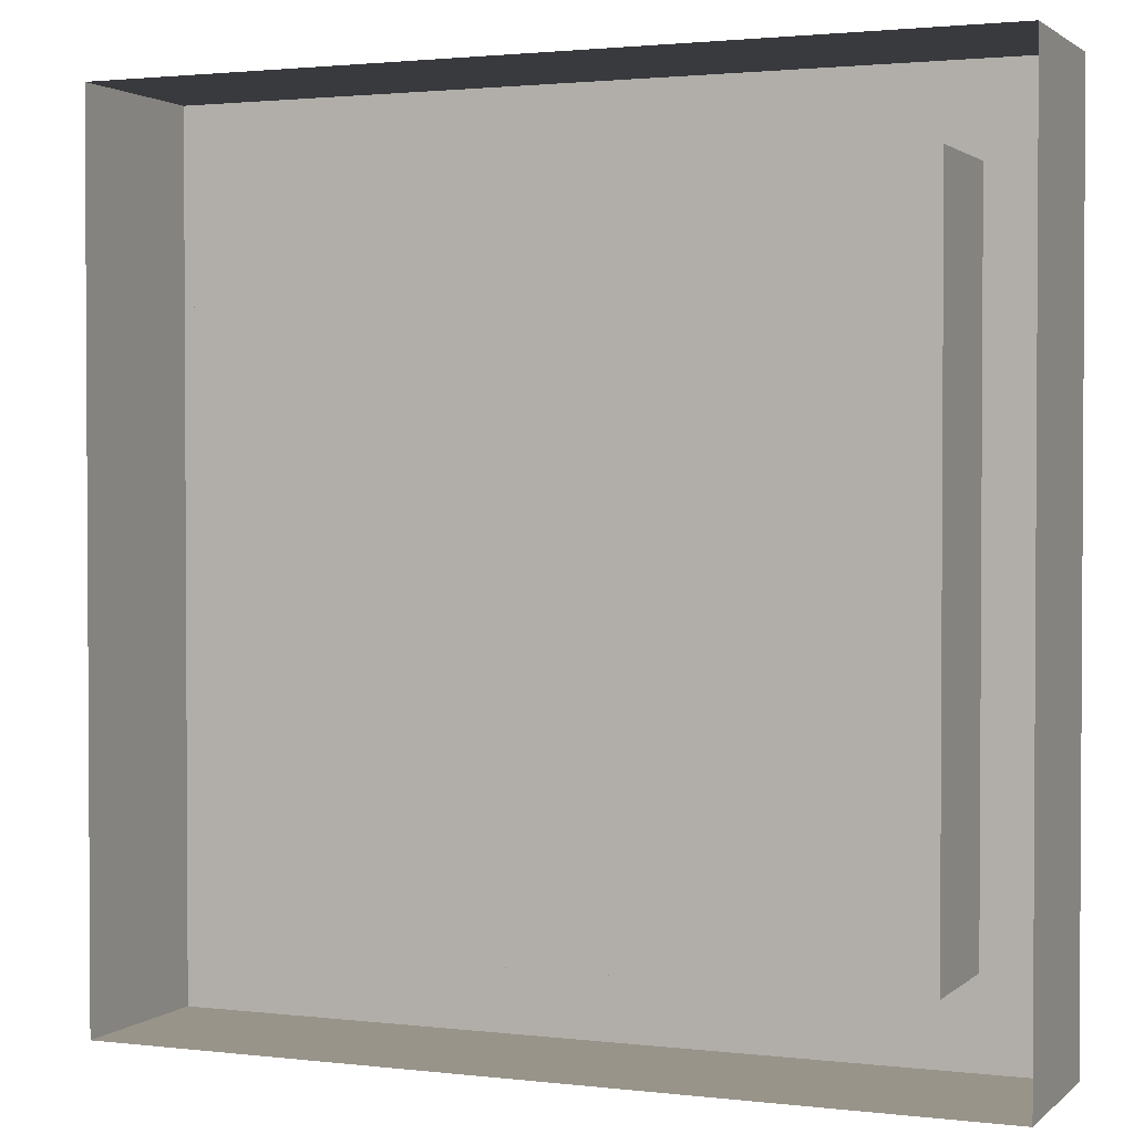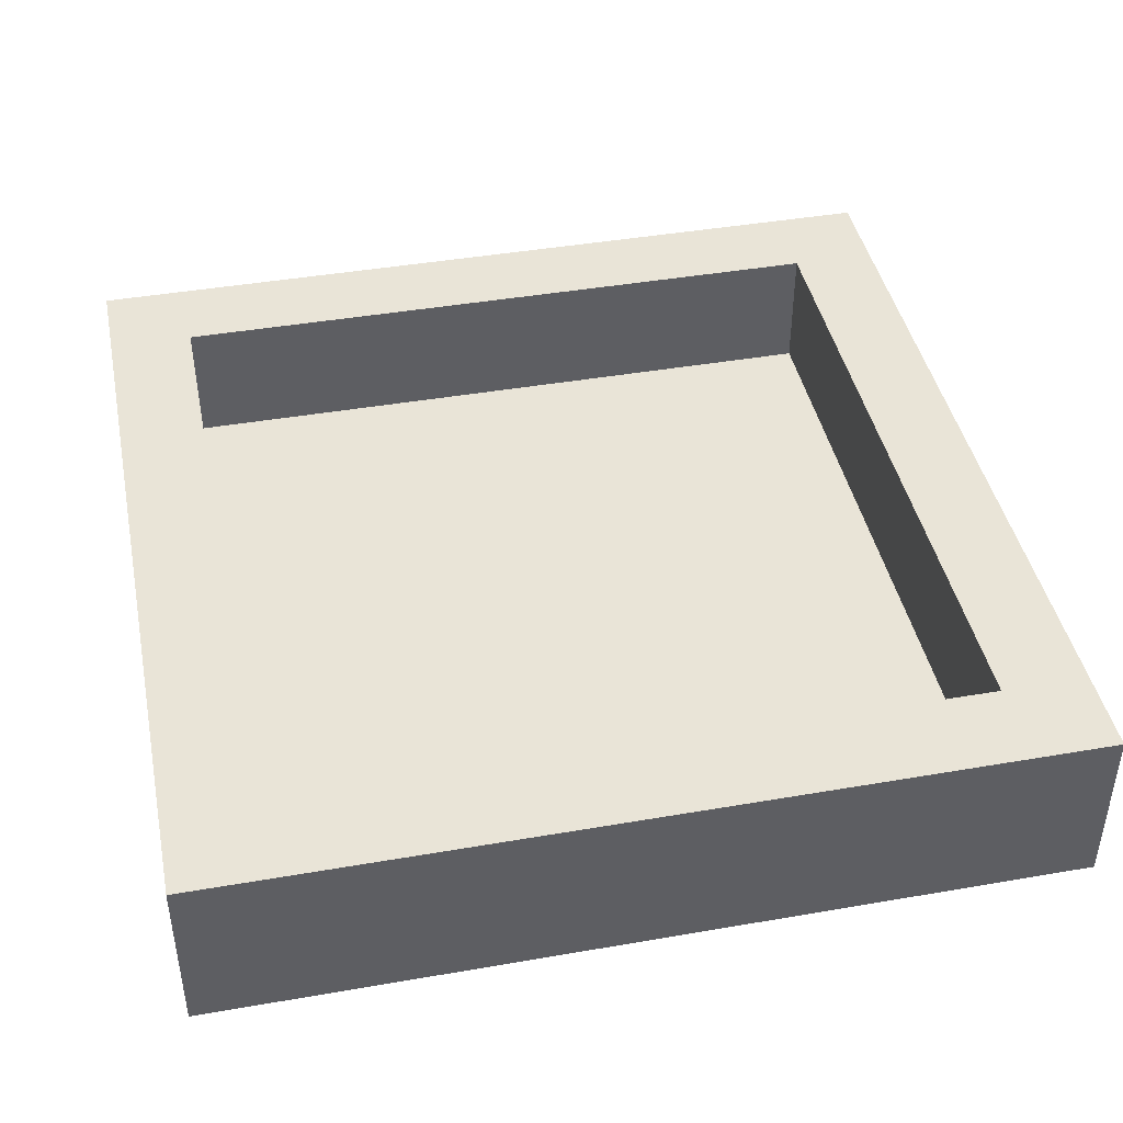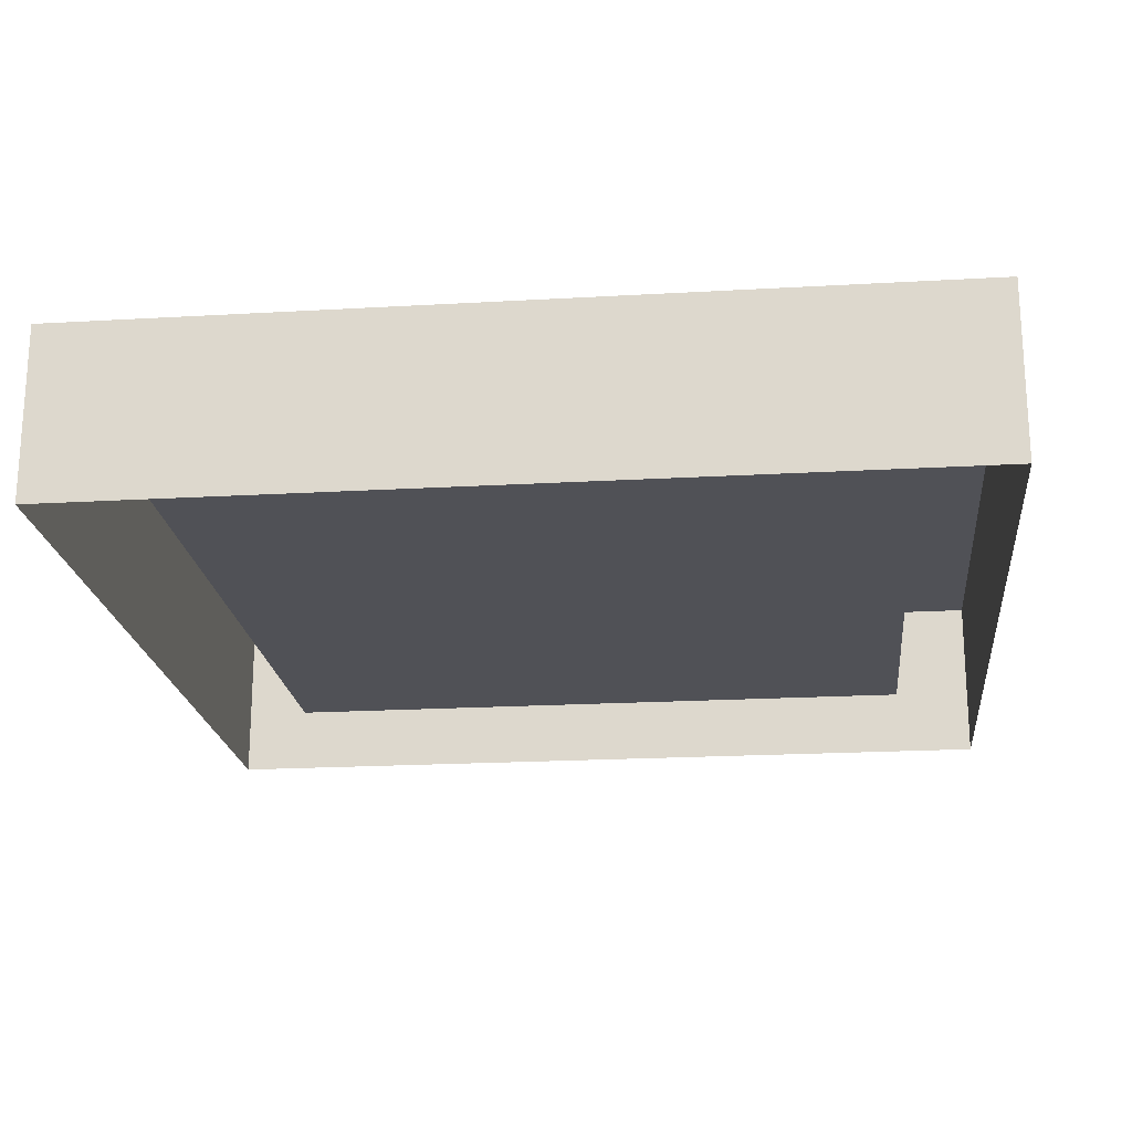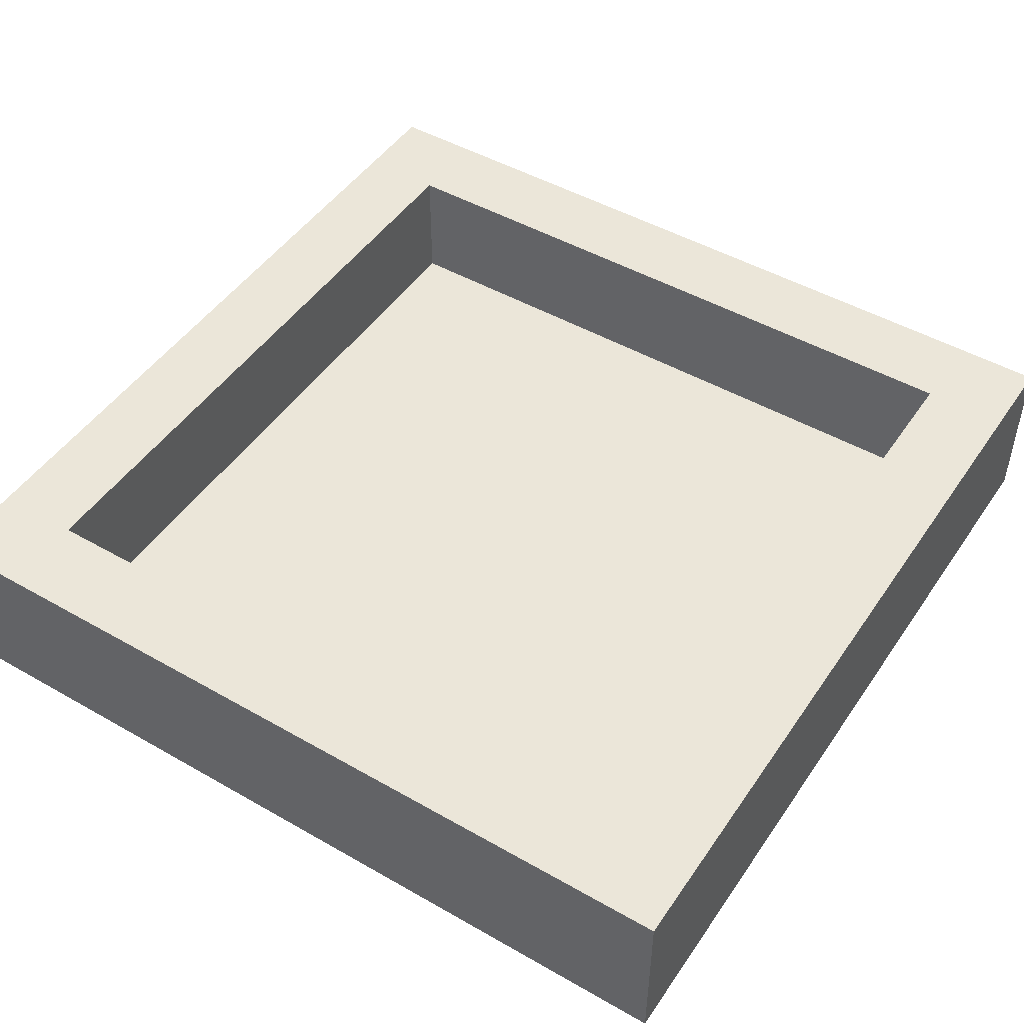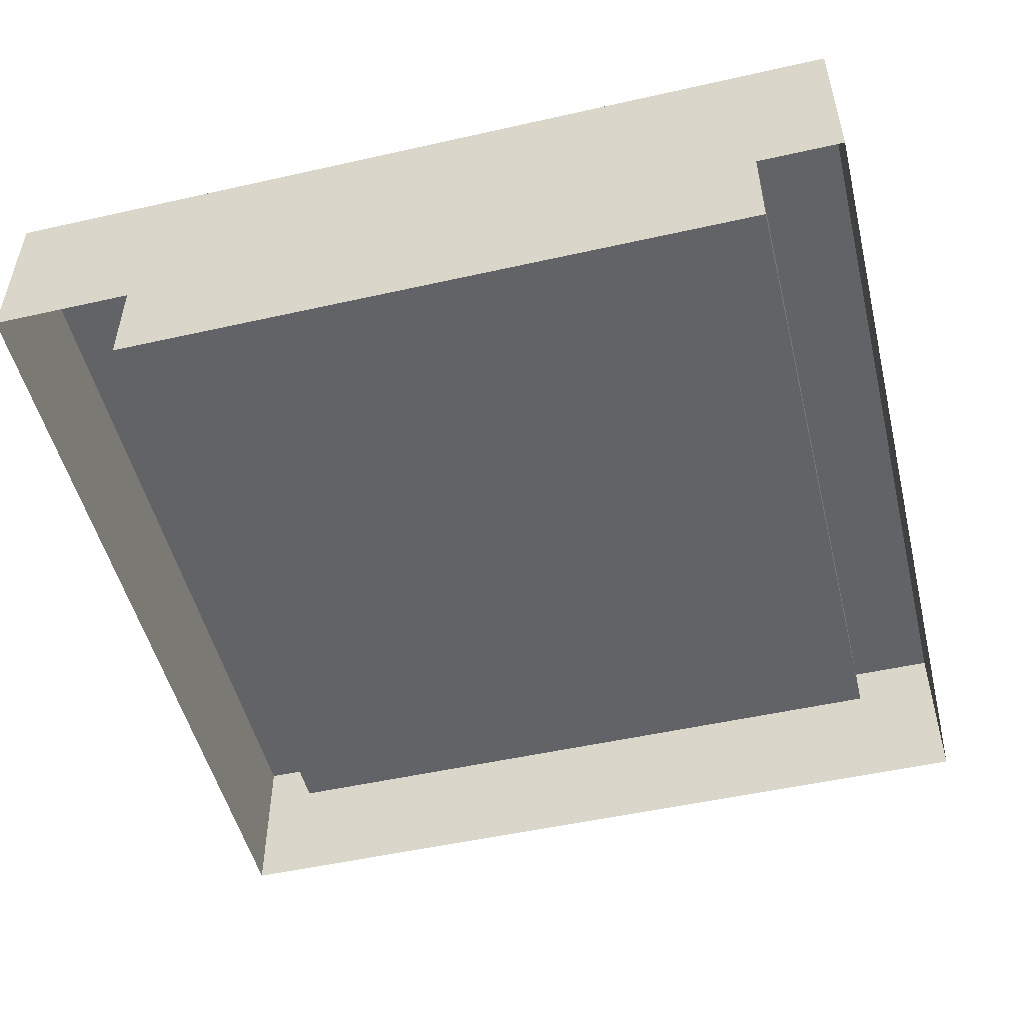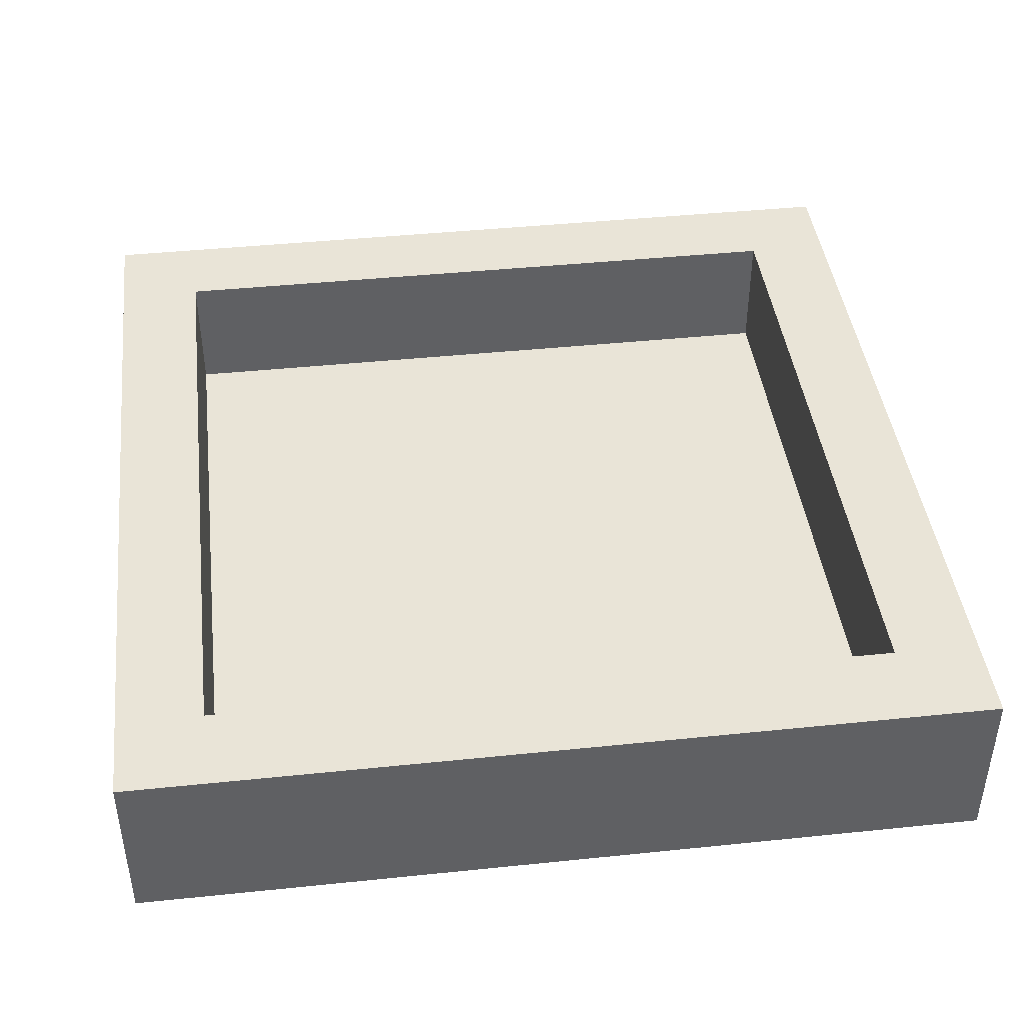
<metadata>
{"format":"obj","ext":"obj","renderer":"f3d","projection":"perspective","resolution":1024,"background":"white","views":[{"elev":1.9,"azim":22.6,"up":"+Z"},{"elev":42.9,"azim":-11.6,"up":"+Y"},{"elev":-20.4,"azim":6.0,"up":"+Y"},{"elev":47.9,"azim":-57.3,"up":"+Y"},{"elev":-50.9,"azim":-166.2,"up":"+Y"},{"elev":42.9,"azim":173.0,"up":"+Y"}]}
</metadata>
<code>
v 4 -0.5 -4
v -4 -0.5 4
v 4 -0.5 4
v -4 -0.5 -4
v 4 1 4
v -4 1 4
v 4 1 -4
v -4 1 -4
v -5 1 5
v -5 -1 -5
v -5 -1 5
v -5 1 -5
v 5 1 -5
v 5 -1 5
v 5 -1 -5
v 5 1 5
o bathWithNormals
f 1 2 3
f 1 4 2
f 5 2 6
f 3 2 5
f 7 3 5
f 1 3 7
f 8 1 7
f 8 4 1
f 6 4 8
f 2 4 6
f 9 10 11
f 12 10 9
f 13 14 15
f 16 14 13
f 11 16 9
f 14 16 11
f 9 8 12
f 9 6 8
f 8 13 12
f 7 13 8
f 7 16 13
f 5 16 7
f 5 9 16
f 9 5 6
f 12 15 10
f 13 15 12

</code>
